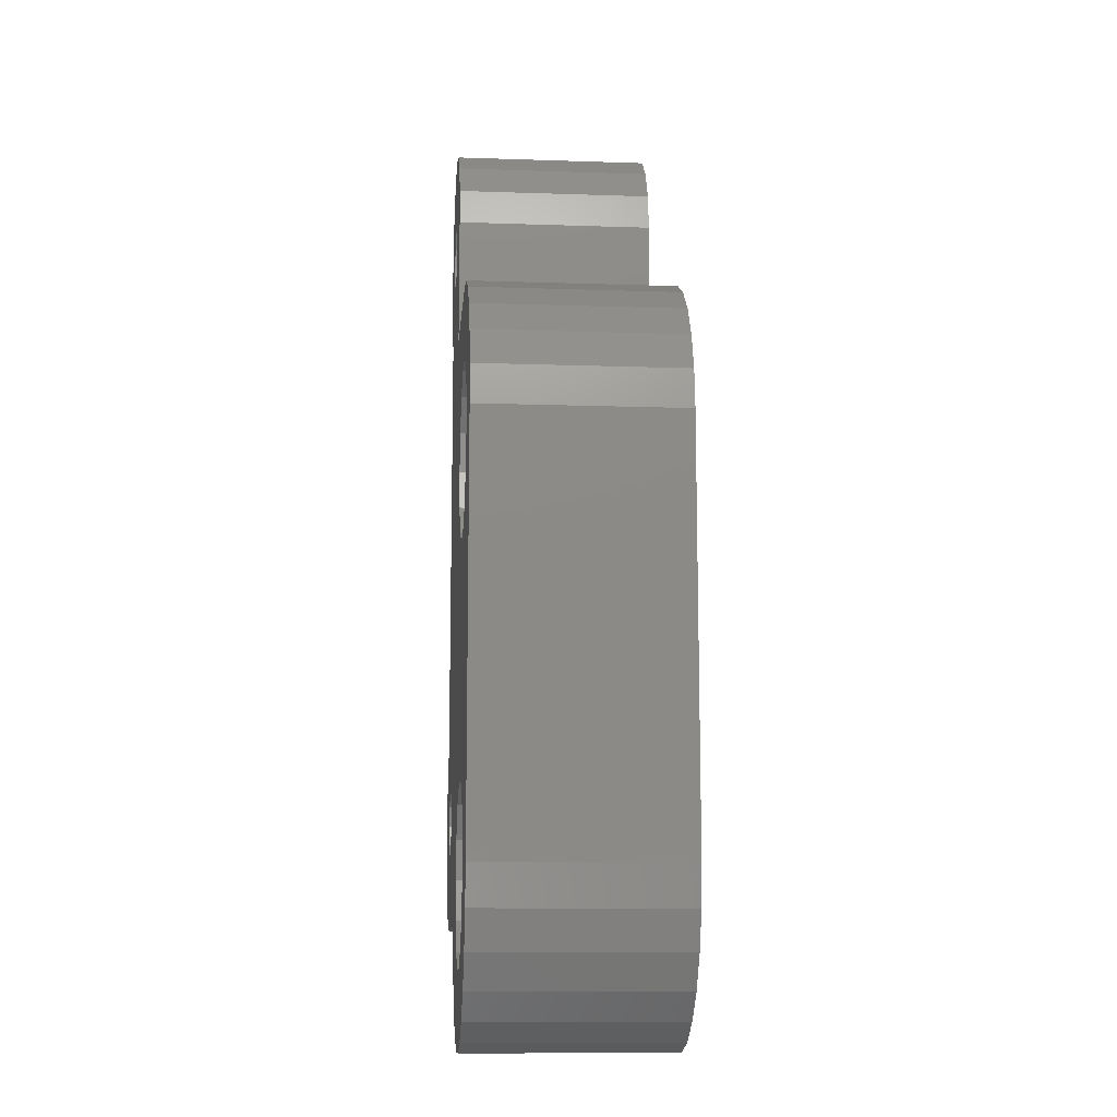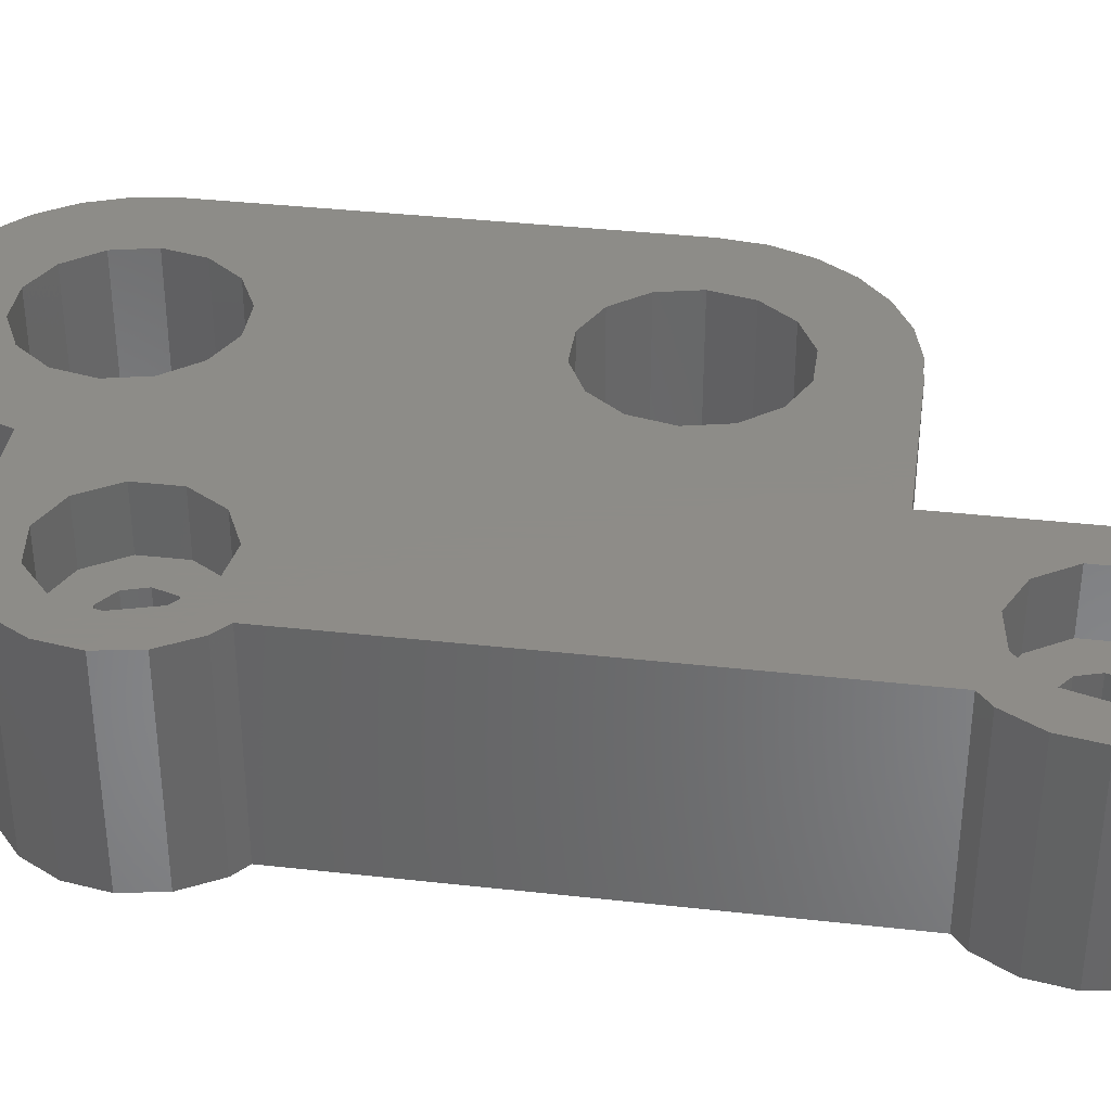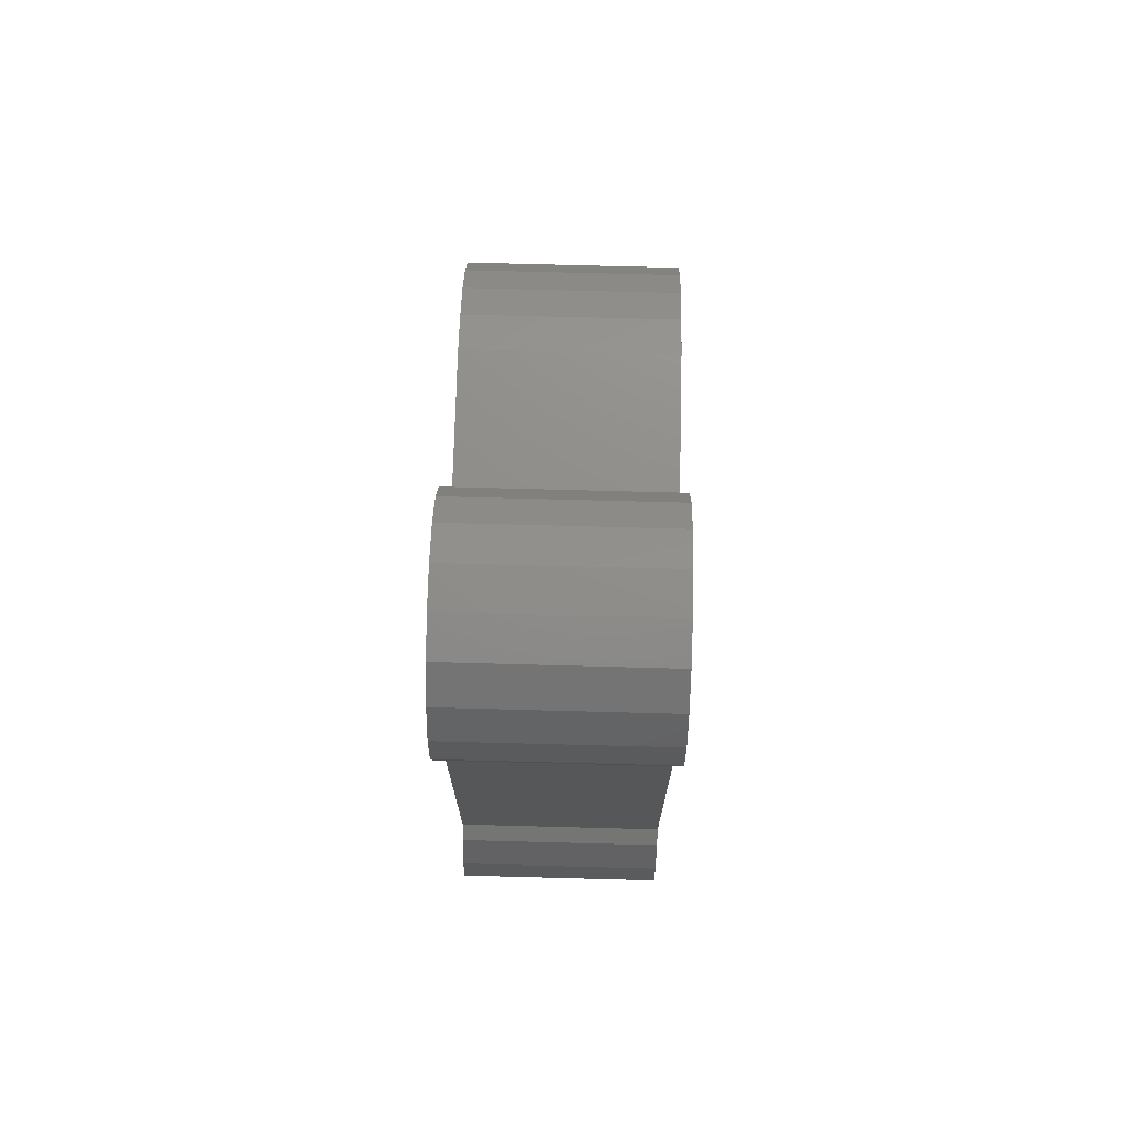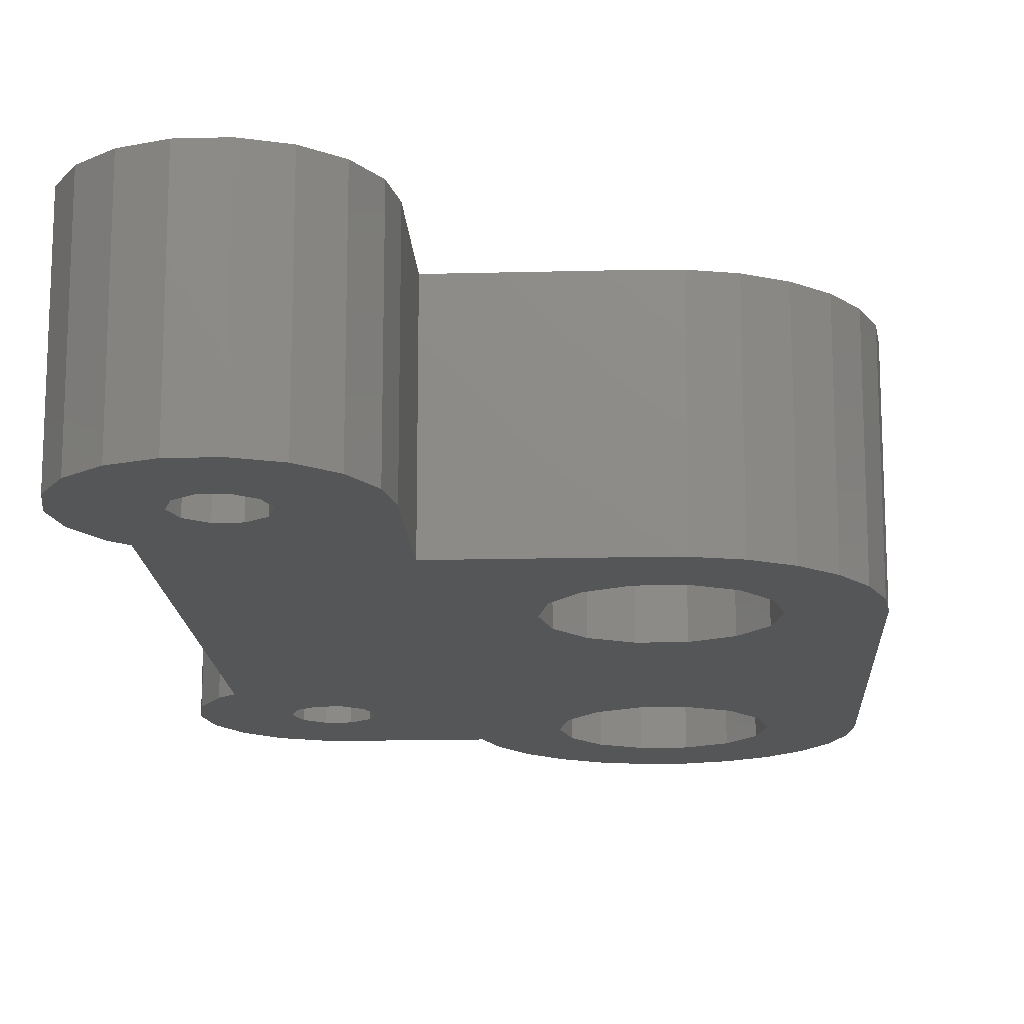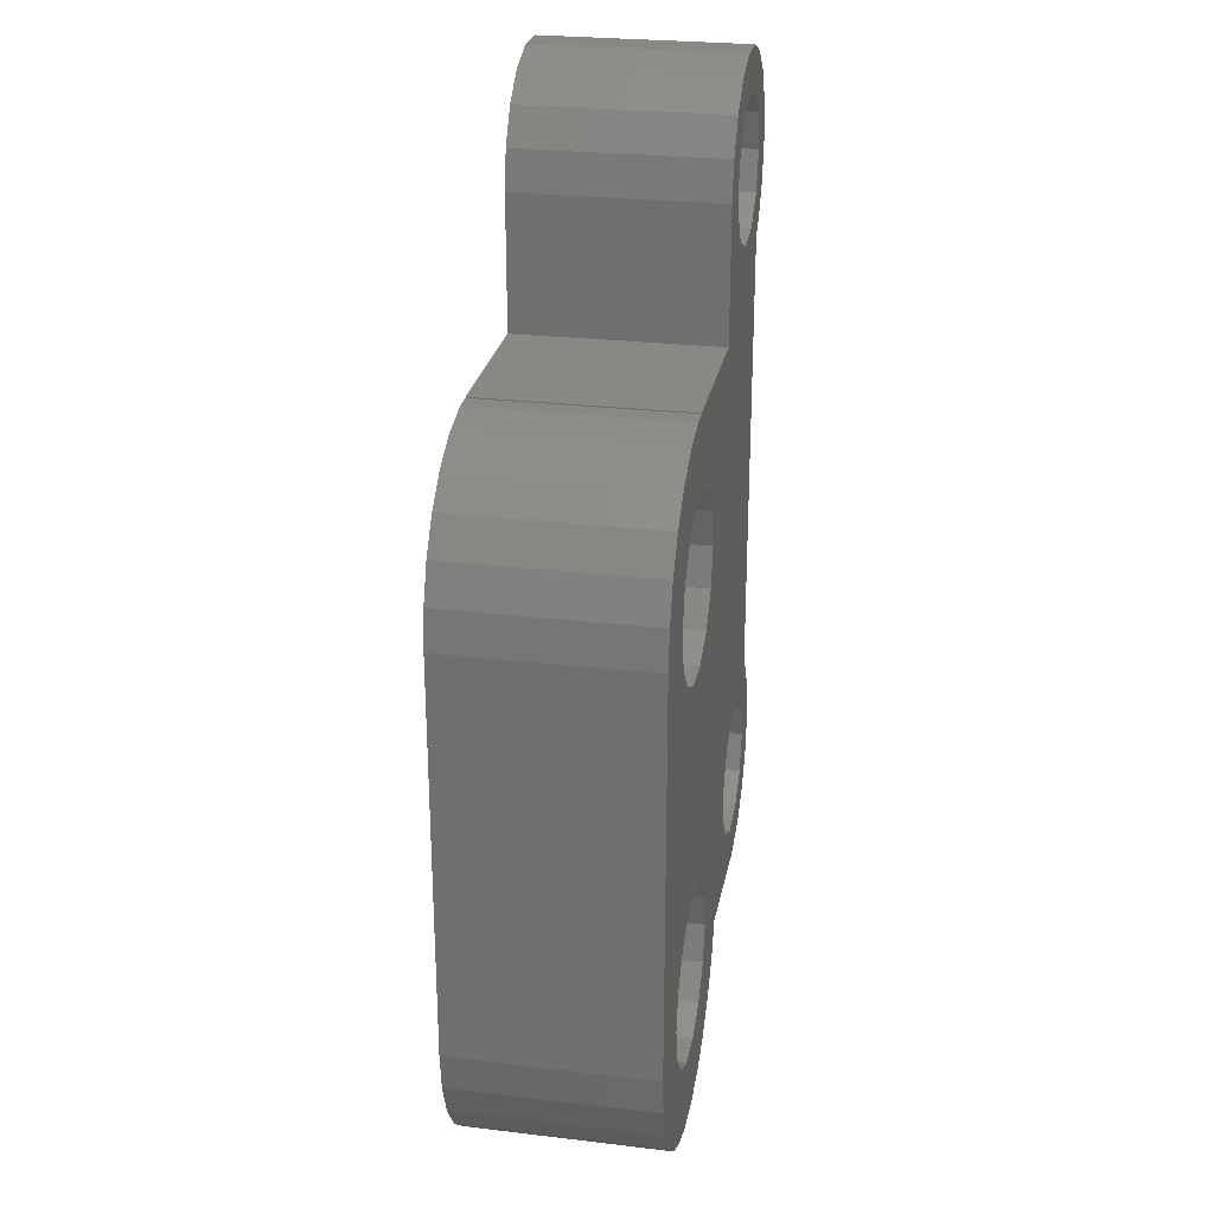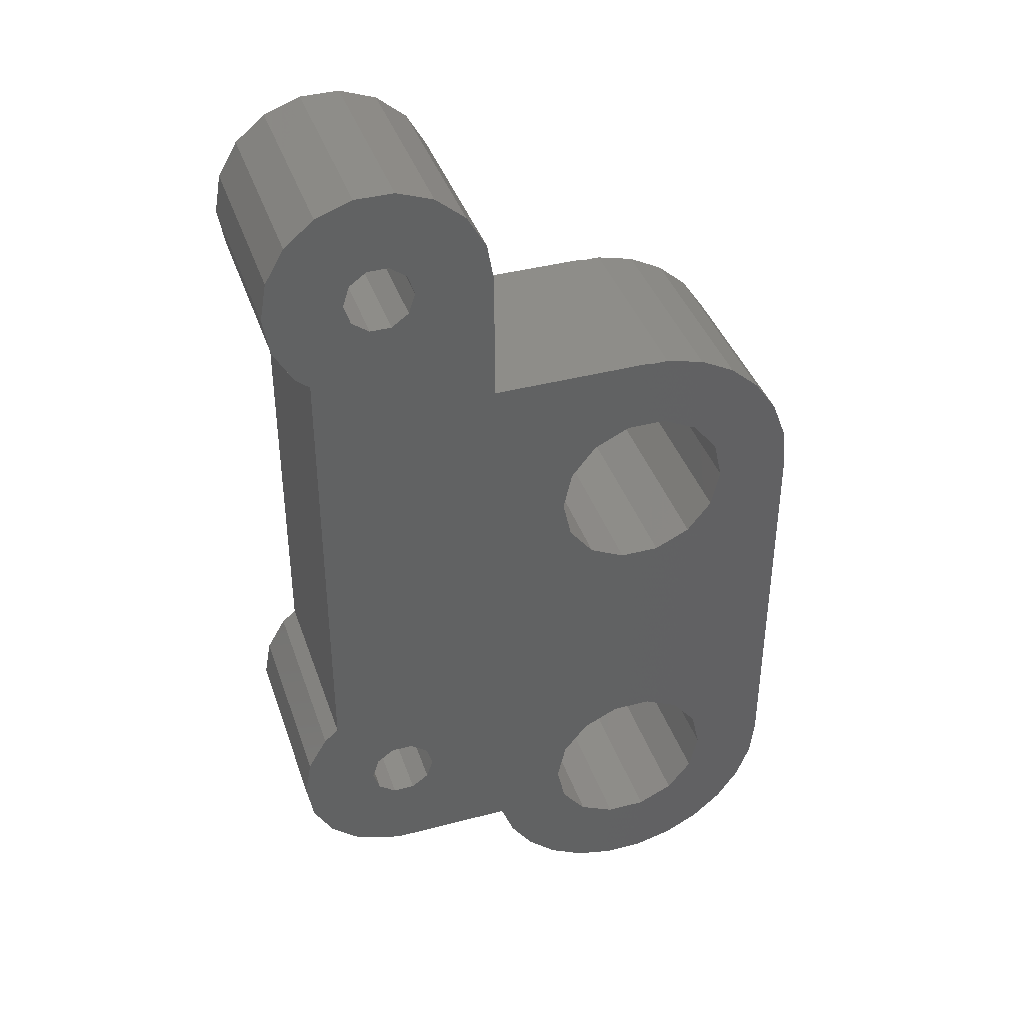
<metadata>
{"format":"stl","ext":"stl","renderer":"f3d","projection":"perspective","resolution":1024,"background":"white","views":[{"elev":-12.1,"azim":-94.6,"up":"+Y"},{"elev":36.7,"azim":98.3,"up":"+Z"},{"elev":73.6,"azim":91.5,"up":"+Y"},{"elev":-15.8,"azim":-176.9,"up":"+Z"},{"elev":26.2,"azim":-79.4,"up":"+Y"},{"elev":39.6,"azim":161.9,"up":"+Y"}]}
</metadata>
<code>
# stl→obj: 232 verts, 476 faces
v -8 10 0
v -8 10 10
v -8 30 0
v -8 30 10
v -7.768 8.085 0
v -7.768 8.085 10
v -7.768 31.91 0
v -7.084 33.72 0
v -5.988 35.3 0
v -4.545 36.58 0
v -4.35 30 0
v -2.837 37.48 0
v -2.712 33.4 0
v -0.9643 37.94 0
v -0.968 34.24 0
v 0 37.94 0
v 0 38 0
v 8 38 0
v 14.88 43.5 0
v 3.919 28.11 0
v 14.03 42.88 0
v 8 44.5 0
v 8.332 46.38 0
v 9.287 48.04 0
v 10.75 49.26 0
v 12.54 49.92 0
v 14.46 49.92 0
v 15.2 44.5 0
v 17.71 48.04 0
v 12.97 46.12 0
v 16.25 49.26 0
v 14.88 45.5 0
v 18.67 46.38 0
v 19 44.5 0
v 18.67 42.62 0
v 17 40.37 0
v 17.71 40.96 0
v -3.919 8.113 0
v -4.35 10 0
v 14.88 14.5 0
v 17.71 17.04 0
v 18.67 15.38 0
v 15.2 13.5 0
v 19 13.5 0
v 14.03 11.88 0
v 18.67 11.62 0
v 4.35 10 0
v 16.25 8.737 0
v 3.919 8.113 0
v 14.46 8.084 0
v 7.084 6.282 0
v 2.712 6.599 0
v 7.735 8 0
v -0.968 5.759 0
v 4.545 3.416 0
v 2.837 2.52 0
v 0.9643 2.058 0
v -0.9643 2.058 0
v -2.837 2.52 0
v -4.545 3.416 0
v -5.988 4.695 0
v -7.084 6.282 0
v -2.712 6.599 0
v 5.988 4.695 0
v 0.968 5.759 0
v 14 8 0
v 17.71 9.965 0
v 12.97 11.88 0
v 12.12 12.5 0
v 11.8 13.5 0
v 3.919 11.89 0
v 12.12 14.5 0
v -3.919 28.11 0
v 2.712 13.4 0
v 17 17.63 0
v -2.712 13.4 0
v -3.919 11.89 0
v -3.919 31.89 0
v -2.712 26.6 0
v 0.968 34.24 0
v 2.712 26.6 0
v 0.968 25.76 0
v -0.968 25.76 0
v 2.712 33.4 0
v 3.919 31.89 0
v 4.35 30 0
v 11.8 44.5 0
v 12.12 43.5 0
v 12.97 42.88 0
v 12.12 45.5 0
v 12.97 15.12 0
v 14 8.084 0
v 14.88 12.5 0
v 14.03 46.12 0
v 14.03 15.12 0
v 0.968 14.24 0
v -0.968 14.24 0
v -7.768 31.91 10
v -5.988 4.695 10
v -7.084 6.282 10
v -4.545 3.416 10
v -4.35 10 10
v -3.919 11.89 10
v 2.712 6.599 10
v 0.968 5.759 10
v 2.837 2.52 10
v 0.968 14.24 10
v 2.712 13.4 10
v 14 8 10
v 7.735 8 10
v 11.21 10.85 10
v 10.14 12.51 10
v 10.14 14.49 10
v 13 10.04 10
v 14 8.084 10
v 14.46 8.084 10
v -3.919 31.89 10
v -2.712 33.4 10
v -4.35 30 10
v 2.712 33.4 10
v 3.919 31.89 10
v 17 40.37 10
v 0.968 25.76 10
v 18.67 15.38 10
v 17.71 17.04 10
v 8 38 10
v 0.968 34.24 10
v 18.67 42.62 10
v 17.71 40.96 10
v -0.968 34.24 10
v 0 37.94 10
v 10.75 49.26 10
v 8.332 46.38 10
v 12.54 49.92 10
v 8 44.5 10
v 14.46 49.92 10
v 14.95 41.32 10
v -0.9643 37.94 10
v -2.712 6.599 10
v -3.919 8.113 10
v -2.837 2.52 10
v -2.712 13.4 10
v -0.968 14.24 10
v -2.837 37.48 10
v -4.545 36.58 10
v -5.988 35.3 10
v -7.084 33.72 10
v -0.968 5.759 10
v -0.9643 2.058 10
v 11.21 47.15 10
v 13 47.96 10
v 17 13.5 10
v 16.44 11.61 10
v 18.67 11.62 10
v 4.35 10 10
v 3.919 8.113 10
v 5.988 4.695 10
v 7.084 6.282 10
v 3.919 11.89 10
v 4.545 3.416 10
v 0.9643 2.058 10
v 13 16.96 10
v 14.95 16.68 10
v -0.968 25.76 10
v -3.919 28.11 10
v -2.712 26.6 10
v 17 17.63 10
v 4.35 30 10
v 3.919 28.11 10
v 2.712 26.6 10
v 16.44 15.39 10
v 19 13.5 10
v 14.95 47.68 10
v 16.25 49.26 10
v 11.21 16.15 10
v 14.95 10.32 10
v 16.25 8.737 10
v 17.71 9.965 10
v 17 44.5 10
v 16.44 42.61 10
v 19 44.5 10
v 16.44 46.39 10
v 18.67 46.38 10
v 17.71 48.04 10
v 0 38 10
v 13 41.04 10
v 9.287 48.04 10
v 10.14 45.49 10
v 10.14 43.51 10
v 11.21 41.85 10
v 12.12 14.5 7
v 11.8 13.5 7
v 12.12 12.5 7
v 12.97 15.12 7
v 14.03 15.12 7
v 14.88 14.5 7
v 15.2 13.5 7
v 14.88 12.5 7
v 14.03 11.88 7
v 12.97 11.88 7
v 12.12 45.5 7
v 11.8 44.5 7
v 12.12 43.5 7
v 12.97 46.12 7
v 14.03 46.12 7
v 14.88 45.5 7
v 15.2 44.5 7
v 14.88 43.5 7
v 14.03 42.88 7
v 12.97 42.88 7
v 10.14 14.49 7
v 10.14 12.51 7
v 11.21 10.85 7
v 13 10.04 7
v 14.95 10.32 7
v 16.44 11.61 7
v 17 13.5 7
v 16.44 15.39 7
v 14.95 16.68 7
v 13 16.96 7
v 11.21 16.15 7
v 10.14 45.49 7
v 10.14 43.51 7
v 11.21 41.85 7
v 13 41.04 7
v 14.95 41.32 7
v 16.44 42.61 7
v 17 44.5 7
v 16.44 46.39 7
v 14.95 47.68 7
v 13 47.96 7
v 11.21 47.15 7
f 1 2 3
f 3 2 4
f 1 5 2
f 2 5 6
f 1 3 5
f 5 3 7
f 5 7 8
f 5 8 9
f 5 9 10
f 11 10 12
f 13 12 14
f 15 14 16
f 16 17 18
f 19 20 21
f 22 23 18
f 18 23 24
f 18 24 25
f 18 25 26
f 18 26 27
f 28 29 19
f 30 27 31
f 32 31 29
f 19 29 33
f 5 33 34
f 5 34 35
f 36 35 37
f 5 35 36
f 38 5 39
f 40 41 42
f 43 42 44
f 45 44 46
f 47 48 49
f 49 48 50
f 49 51 52
f 49 53 51
f 54 55 5
f 5 55 56
f 5 56 57
f 5 57 58
f 5 58 59
f 5 59 60
f 5 60 61
f 5 61 62
f 63 5 38
f 52 64 65
f 65 55 54
f 63 54 5
f 64 55 65
f 49 66 53
f 51 64 52
f 47 67 48
f 68 47 69
f 70 71 72
f 73 5 11
f 74 75 41
f 74 41 71
f 5 76 77
f 5 77 39
f 5 10 11
f 78 11 12
f 79 5 73
f 15 16 80
f 81 5 82
f 79 83 5
f 84 18 85
f 83 82 5
f 85 18 86
f 86 87 88
f 89 20 86
f 89 86 88
f 20 5 81
f 16 18 84
f 16 84 80
f 18 90 86
f 18 27 90
f 72 71 91
f 78 12 13
f 13 14 15
f 49 92 66
f 49 50 92
f 43 44 93
f 47 68 46
f 68 45 46
f 93 44 45
f 30 31 94
f 40 42 43
f 95 41 40
f 91 41 95
f 71 41 91
f 87 86 90
f 19 5 20
f 20 89 21
f 32 29 28
f 5 19 33
f 94 31 32
f 90 27 30
f 75 74 96
f 75 96 97
f 76 5 36
f 97 76 36
f 75 97 36
f 47 46 67
f 71 70 69
f 71 69 47
f 3 4 7
f 7 4 98
f 4 2 6
f 99 4 100
f 100 4 6
f 101 4 99
f 102 4 101
f 102 103 4
f 104 105 106
f 107 108 4
f 109 4 110
f 111 4 109
f 112 113 4
f 114 115 116
f 117 118 4
f 119 117 4
f 120 121 122
f 123 124 125
f 126 127 128
f 127 129 128
f 130 131 118
f 132 133 134
f 134 135 136
f 130 127 126
f 137 126 128
f 131 138 4
f 139 140 141
f 142 143 4
f 144 4 138
f 145 4 144
f 146 4 145
f 147 4 146
f 98 4 147
f 141 140 101
f 140 102 101
f 103 142 4
f 148 139 149
f 150 151 136
f 143 107 4
f 152 153 154
f 155 156 157
f 155 157 158
f 110 4 108
f 110 159 158
f 110 108 159
f 156 104 160
f 159 155 158
f 157 156 160
f 160 104 106
f 106 105 161
f 105 148 161
f 161 148 149
f 149 139 141
f 111 112 4
f 162 163 164
f 119 4 165
f 123 164 124
f 127 120 122
f 126 131 130
f 166 165 4
f 127 122 129
f 123 125 167
f 122 121 167
f 121 168 167
f 168 169 167
f 169 170 167
f 170 123 167
f 171 152 172
f 151 173 174
f 113 175 4
f 114 111 115
f 175 166 4
f 176 114 177
f 162 164 166
f 153 176 178
f 179 180 181
f 124 163 172
f 124 164 163
f 163 171 172
f 172 152 154
f 154 153 178
f 178 176 177
f 177 114 116
f 115 111 109
f 175 162 166
f 182 179 183
f 135 150 136
f 136 151 174
f 174 173 184
f 184 182 183
f 183 179 181
f 126 185 131
f 181 180 128
f 180 137 128
f 137 186 126
f 118 131 4
f 187 133 132
f 133 135 134
f 135 188 150
f 173 182 184
f 135 189 188
f 135 190 189
f 190 126 186
f 135 126 190
f 5 62 6
f 6 62 100
f 62 61 100
f 100 61 99
f 99 61 60
f 101 99 60
f 101 60 59
f 141 101 59
f 141 59 58
f 149 141 58
f 149 58 57
f 161 149 57
f 161 57 56
f 106 161 56
f 106 56 55
f 160 106 55
f 160 55 64
f 157 160 64
f 157 64 51
f 158 157 51
f 158 51 53
f 110 158 53
f 110 53 66
f 109 110 66
f 109 66 92
f 115 109 92
f 115 92 50
f 116 115 50
f 116 50 48
f 177 116 48
f 177 48 67
f 178 177 67
f 178 67 46
f 154 178 46
f 154 46 44
f 172 154 44
f 44 42 124
f 172 44 124
f 42 41 125
f 124 42 125
f 75 167 41
f 41 167 125
f 167 75 36
f 122 167 36
f 122 36 37
f 129 122 37
f 129 37 35
f 128 129 35
f 128 35 34
f 181 128 34
f 34 33 183
f 181 34 183
f 33 29 184
f 183 33 184
f 31 174 29
f 29 174 184
f 27 136 31
f 31 136 174
f 26 134 27
f 27 134 136
f 25 132 26
f 26 132 134
f 24 187 25
f 25 187 132
f 23 133 24
f 24 133 187
f 22 135 23
f 23 135 133
f 18 126 22
f 22 126 135
f 17 185 18
f 18 185 126
f 16 131 17
f 17 131 185
f 14 138 16
f 16 138 131
f 12 144 14
f 14 144 138
f 10 145 12
f 12 145 144
f 9 146 10
f 10 146 145
f 8 147 9
f 9 147 146
f 7 98 8
f 8 98 147
f 77 103 102
f 39 77 102
f 102 140 38
f 39 102 38
f 76 142 103
f 77 76 103
f 97 143 142
f 76 97 142
f 96 107 143
f 97 96 143
f 74 108 107
f 96 74 107
f 159 108 71
f 71 108 74
f 155 159 47
f 47 159 71
f 155 47 156
f 156 47 49
f 156 49 104
f 104 49 52
f 104 52 105
f 105 52 65
f 105 65 148
f 148 65 54
f 148 54 139
f 139 54 63
f 140 139 63
f 38 140 63
f 78 117 119
f 11 78 119
f 119 165 73
f 11 119 73
f 13 118 117
f 78 13 117
f 15 130 118
f 13 15 118
f 80 127 130
f 15 80 130
f 84 120 127
f 80 84 127
f 121 120 85
f 85 120 84
f 168 121 86
f 86 121 85
f 168 86 169
f 169 86 20
f 169 20 170
f 170 20 81
f 170 81 123
f 123 81 82
f 123 82 164
f 164 82 83
f 164 83 166
f 166 83 79
f 165 166 79
f 73 165 79
f 72 191 192
f 70 72 192
f 192 193 69
f 70 192 69
f 91 194 191
f 72 91 191
f 95 195 194
f 91 95 194
f 40 196 195
f 95 40 195
f 197 196 43
f 43 196 40
f 197 43 198
f 198 43 93
f 198 93 199
f 199 93 45
f 199 45 200
f 200 45 68
f 200 68 193
f 193 68 69
f 90 201 202
f 87 90 202
f 202 203 88
f 87 202 88
f 30 204 201
f 90 30 201
f 94 205 204
f 30 94 204
f 32 206 205
f 94 32 205
f 207 206 28
f 28 206 32
f 207 28 208
f 208 28 19
f 208 19 209
f 209 19 21
f 209 21 210
f 210 21 89
f 210 89 203
f 203 89 88
f 211 113 112
f 212 211 112
f 112 111 213
f 212 112 213
f 114 214 111
f 111 214 213
f 176 215 114
f 114 215 214
f 153 216 176
f 176 216 215
f 152 217 153
f 153 217 216
f 152 171 217
f 217 171 218
f 218 171 163
f 219 218 163
f 219 163 162
f 220 219 162
f 220 162 175
f 221 220 175
f 221 175 113
f 211 221 113
f 222 188 189
f 223 222 189
f 189 190 224
f 223 189 224
f 186 225 190
f 190 225 224
f 137 226 186
f 186 226 225
f 180 227 137
f 137 227 226
f 179 228 180
f 180 228 227
f 179 182 228
f 228 182 229
f 229 182 173
f 230 229 173
f 230 173 151
f 231 230 151
f 231 151 150
f 232 231 150
f 232 150 188
f 222 232 188
f 213 214 215
f 199 213 216
f 216 213 215
f 199 200 213
f 196 197 218
f 211 213 221
f 212 213 211
f 221 213 192
f 221 191 220
f 221 192 191
f 220 194 219
f 191 194 220
f 219 195 218
f 195 196 218
f 218 197 217
f 217 198 216
f 198 199 216
f 197 198 217
f 194 195 219
f 193 192 213
f 200 193 213
f 224 225 226
f 209 224 227
f 227 224 226
f 209 210 224
f 206 207 229
f 222 224 232
f 223 224 222
f 232 224 202
f 232 201 231
f 232 202 201
f 231 204 230
f 201 204 231
f 230 205 229
f 205 206 229
f 229 207 228
f 228 208 227
f 208 209 227
f 207 208 228
f 204 205 230
f 203 202 224
f 210 203 224

</code>
